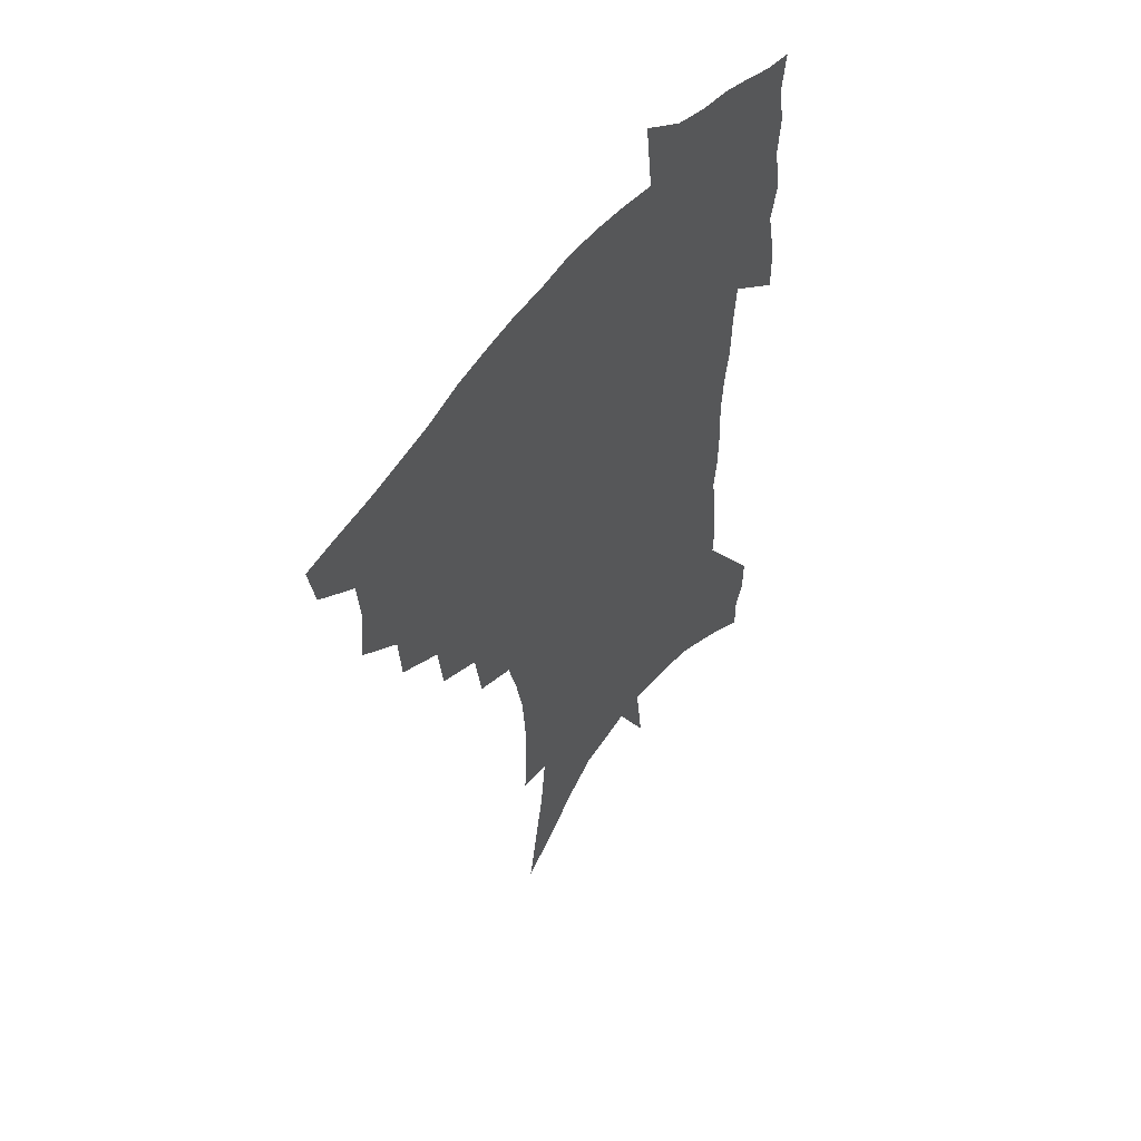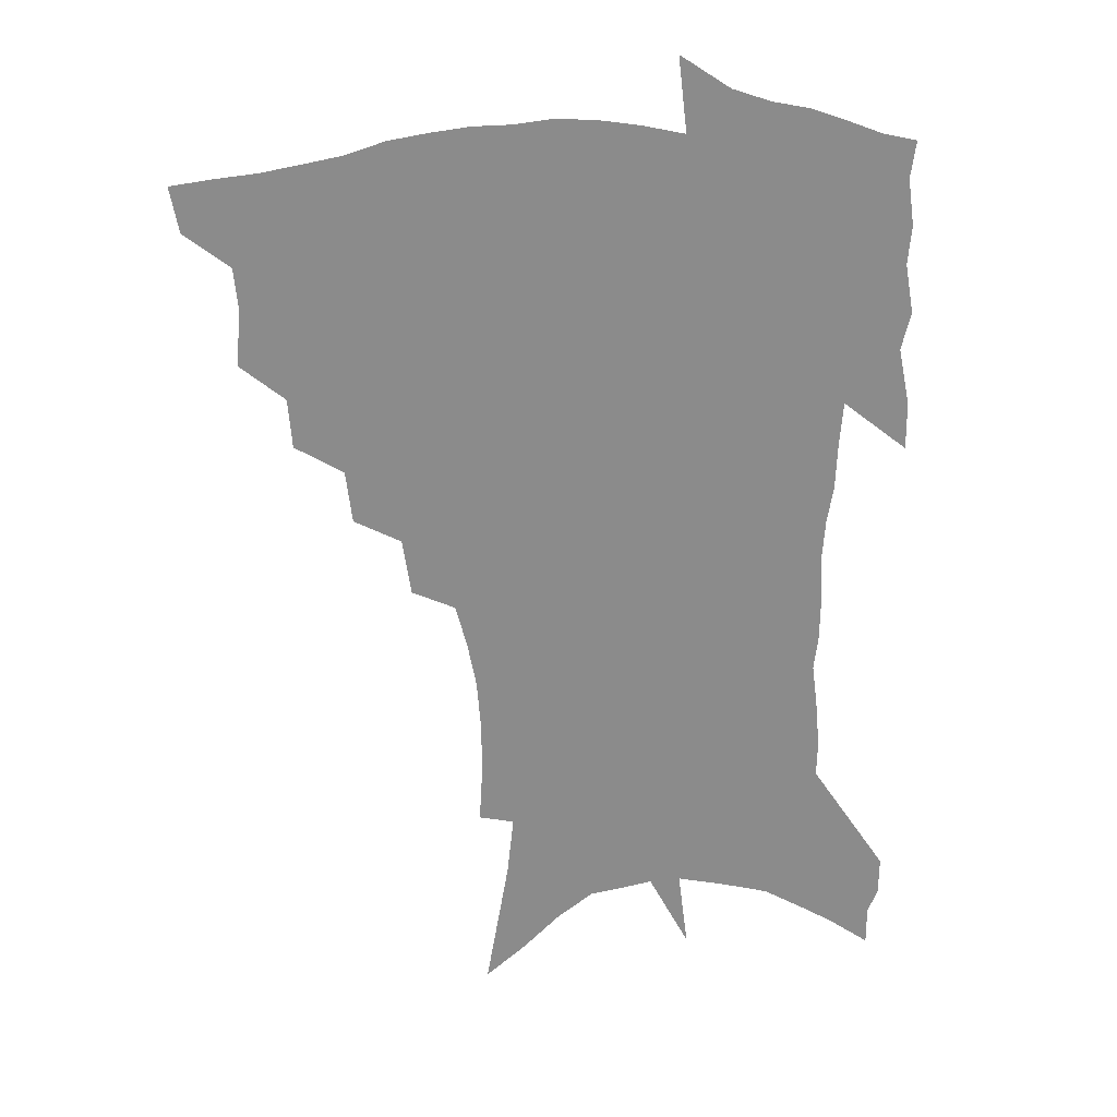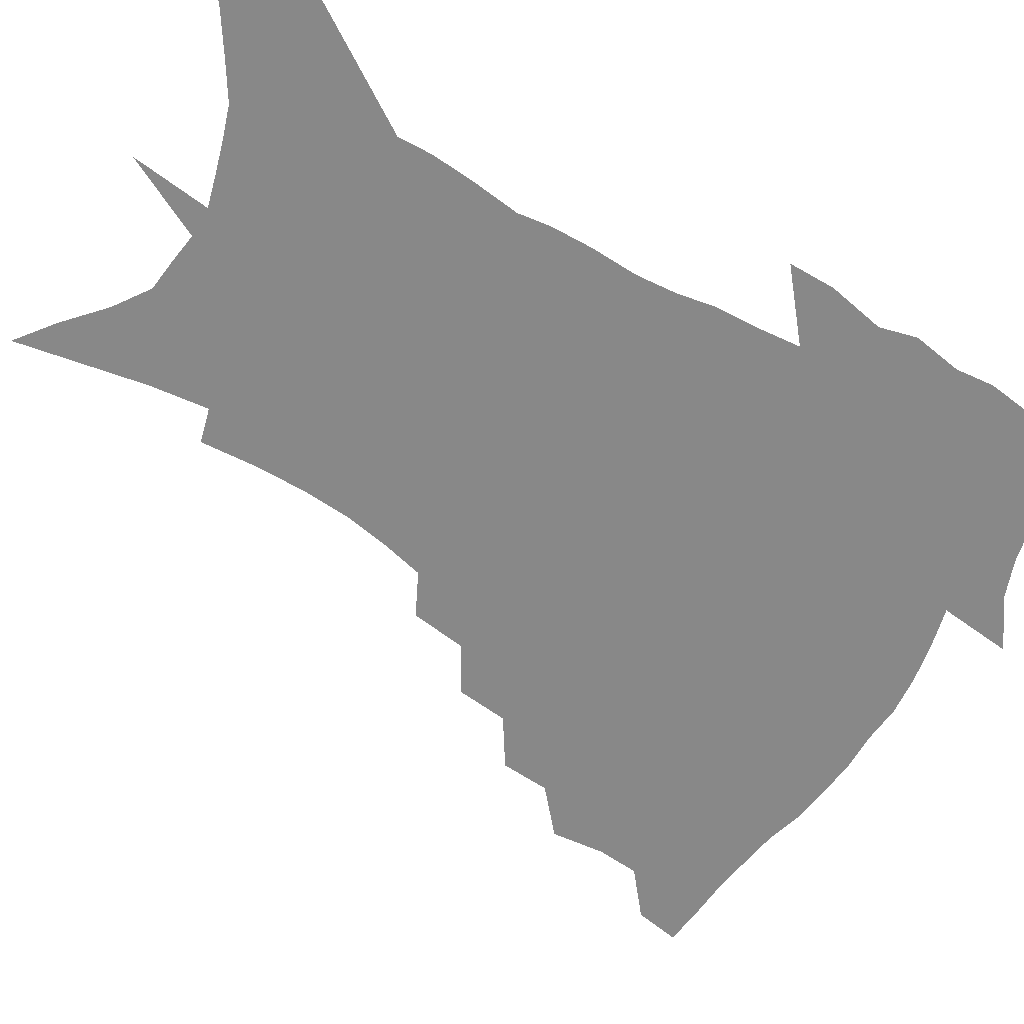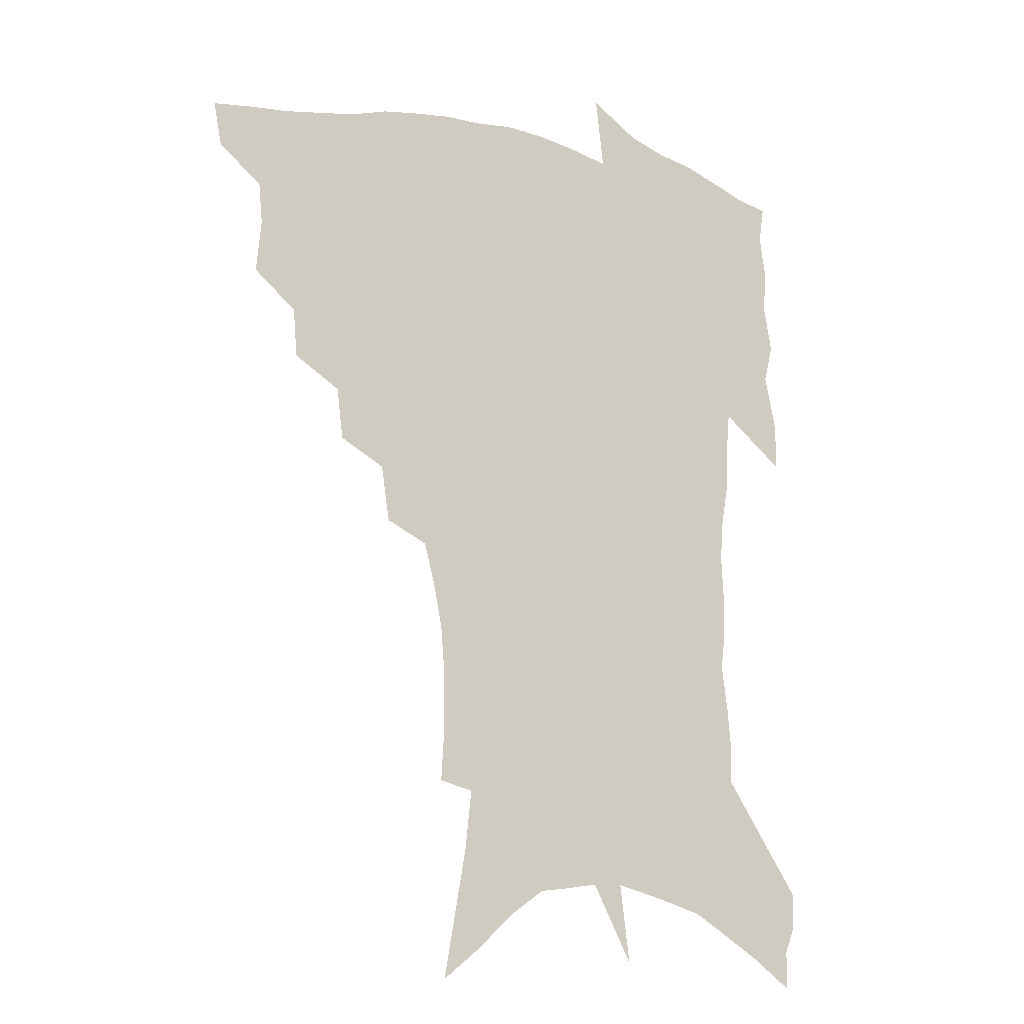
<metadata>
{"format":"obj","ext":"obj","renderer":"f3d","projection":"perspective","resolution":1024,"background":"white","views":[{"elev":54.4,"azim":-55.0,"up":"+Y"},{"elev":26.5,"azim":-9.5,"up":"+Y"},{"elev":-62.9,"azim":60.1,"up":"+Z"},{"elev":-13.6,"azim":-28.3,"up":"+Y"}]}
</metadata>
<code>
v 455.6 442.3 0
v 452.4 459 0
v 471.8 393.1 0
v 473.7 413.2 0
v 472.2 429 0
v 470.6 443.7 0
v 467.4 460.8 0
v 489.7 360.8 0
v 488.2 379.2 0
v 490.8 400.8 0
v 489.2 416.3 0
v 487.3 431.5 0
v 484.9 446.7 0
v 482.7 462.1 0
v 509.8 330 0
v 507.5 349.6 0
v 508 371.5 0
v 508 389.6 0
v 506.5 404.8 0
v 504.7 419.2 0
v 503 433.6 0
v 501.1 447.7 0
v 497.5 464.4 0
v 530.3 299.3 0
v 527.2 320.5 0
v 525.8 342.5 0
v 523.6 359 0
v 523.9 378.7 0
v 521.7 392 0
v 520.6 407.2 0
v 519.1 421.5 0
v 517.2 435.6 0
v 515 450 0
v 512 466.8 0
v 554.3 198.5 0
v 555.5 219.9 0
v 555.4 239.6 0
v 553.8 258.4 0
v 550.6 275.1 0
v 546.4 291.5 0
v 543.2 311.6 0
v 540.8 330.4 0
v 539.7 349.7 0
v 538 365.2 0
v 537.2 381 0
v 536.1 395.4 0
v 534.6 409.4 0
v 533.2 423.4 0
v 531.3 437.7 0
v 529.2 452.6 0
v 526.3 471.1 0
v 556.3 123.3 0
v 560.7 148 0
v 565 173 0
v 567.4 195.1 0
v 567.5 214 0
v 567.1 233.1 0
v 565.7 250.5 0
v 563.4 266.6 0
v 560.5 282.2 0
v 557.6 300.8 0
v 555.2 318.4 0
v 553.6 336.8 0
v 552.2 352.2 0
v 551.3 368.6 0
v 551.2 384.9 0
v 549.6 397.7 0
v 549.5 412 0
v 547.5 425.2 0
v 546.1 439 0
v 543.6 454.9 0
v 540.8 473.2 0
v 570.5 134.5 0
v 576.5 164.7 0
v 578 184.8 0
v 579 205.9 0
v 577.7 220.6 0
v 577.5 241.9 0
v 575.9 259.3 0
v 574.1 277.2 0
v 571 289.1 0
v 568.8 307.1 0
v 567.1 324.4 0
v 565.7 339.2 0
v 565.2 357.6 0
v 564.2 371.6 0
v 563.7 386.4 0
v 562.4 398.8 0
v 562.5 413.2 0
v 561.4 426.3 0
v 560.2 440.1 0
v 558.4 455.2 0
v 555.2 474.8 0
v 585.4 148.2 0
v 588.7 173.1 0
v 589.8 194.3 0
v 589.3 211.8 0
v 588.5 229.8 0
v 587.4 247.2 0
v 585.9 264.4 0
v 584 280.8 0
v 581.8 295.5 0
v 580 312.1 0
v 578.6 325 0
v 577.8 344 0
v 577.2 359.3 0
v 576.4 372.6 0
v 576.2 387.8 0
v 576.1 401.3 0
v 575.6 414.2 0
v 574.5 427.5 0
v 574 440.8 0
v 573.1 454.8 0
v 569.9 474.7 0
v 598.7 157.5 0
v 600.2 179.7 0
v 600 197.2 0
v 599.2 214.3 0
v 598.3 230.2 0
v 597.1 249.5 0
v 595.8 266.3 0
v 594.2 284.2 0
v 592.5 298.3 0
v 591 313 0
v 590 328.7 0
v 589.6 346.8 0
v 589.1 361.7 0
v 588.8 374.8 0
v 588.6 387.9 0
v 588.8 402.1 0
v 588.5 414.9 0
v 588.6 427.9 0
v 588.1 441 0
v 586.7 456.1 0
v 584.1 476.1 0
v 610.7 159 0
v 610.9 180.7 0
v 610.2 200.2 0
v 609.2 216.9 0
v 608.2 234.6 0
v 607.2 248.3 0
v 605.7 266.8 0
v 604.3 286.6 0
v 603.1 300.7 0
v 602 315.3 0
v 601.4 332.2 0
v 601 347.5 0
v 600.9 360.7 0
v 600.8 375.2 0
v 601.1 389.5 0
v 601.3 402.5 0
v 601.6 415.2 0
v 601.9 428.1 0
v 601.5 441.7 0
v 600.5 457.1 0
v 598.9 474.9 0
v 622.8 160.8 0
v 621.6 183.3 0
v 620.4 201.6 0
v 619.2 220.6 0
v 618.2 236.1 0
v 617.1 251.5 0
v 616 266 0
v 614.5 286.9 0
v 613.6 302.2 0
v 612.9 317.2 0
v 612.5 332.7 0
v 612.3 348.4 0
v 612.4 360.9 0
v 612.7 377 0
v 613 389.4 0
v 613.7 403.3 0
v 614.3 415.2 0
v 615.1 427.7 0
v 615.2 441.2 0
v 614.9 456 0
v 614.2 472.3 0
v 638.3 130.7 0
v 634.5 160.9 0
v 632.6 181.2 0
v 630.8 201.3 0
v 629.4 219.7 0
v 628 237.4 0
v 627 253.4 0
v 626 267.9 0
v 624.7 287 0
v 624.3 301.6 0
v 623.5 318.9 0
v 623.6 332.4 0
v 623.7 346.9 0
v 623.8 361.5 0
v 624 376.8 0
v 624.8 388.7 0
v 625.6 401.7 0
v 626.5 414.5 0
v 627.5 427 0
v 629.1 439.6 0
v 630.3 452.7 0
v 630.1 468.5 0
v 626.8 496.3 0
v 646.8 157.8 0
v 643.5 180.7 0
v 641.5 199.4 0
v 639.9 217.1 0
v 638.3 235.3 0
v 636.9 252.9 0
v 636.2 267.9 0
v 635.1 285.7 0
v 635.1 299.6 0
v 634.9 315 0
v 635 329.5 0
v 635.4 343.8 0
v 635.2 360.3 0
v 635.7 374.4 0
v 636.6 387.1 0
v 637.8 399.3 0
v 638.7 413.3 0
v 640.1 425.3 0
v 641.9 438.5 0
v 643.3 451.2 0
v 644.7 465.3 0
v 645.5 483.7 0
v 659 154.4 0
v 655.3 176.1 0
v 652.9 195.2 0
v 650.3 215.1 0
v 649.1 231.4 0
v 647.3 250.1 0
v 646.6 265.5 0
v 646.4 280.7 0
v 646.1 296.2 0
v 646.3 310.8 0
v 646.7 325.2 0
v 647.2 340 0
v 647 357 0
v 647.5 371.7 0
v 648.5 385 0
v 649.5 399.4 0
v 650.8 412 0
v 652.4 424.7 0
v 654.2 436.9 0
v 656.1 449.2 0
v 658.2 462.5 0
v 660.1 478.5 0
v 670.9 150.6 0
v 667.3 171.2 0
v 665.3 189 0
v 662.3 208.7 0
v 660 227.1 0
v 658.5 244.4 0
v 658.1 259.6 0
v 657.8 275 0
v 657.8 290.3 0
v 657.8 305.9 0
v 657.5 323.1 0
v 658.5 337.1 0
v 659.9 351 0
v 660 367 0
v 660.2 383.2 0
v 661.3 396.8 0
v 662.7 409.7 0
v 664.1 423 0
v 666.2 434.9 0
v 668.5 447 0
v 671.3 459.3 0
v 673.8 475.6 0
v 684.6 142.1 0
v 680.7 163 0
v 680.6 177.5 0
v 675.2 200.9 0
v 672.9 218.4 0
v 671.6 234.9 0
v 669.8 252.6 0
v 669.4 268.2 0
v 670.8 281.4 0
v 669.8 299.1 0
v 670.7 314.1 0
v 672.2 328.4 0
v 673.1 344 0
v 672.9 361.3 0
v 672.7 378.1 0
v 674.3 392 0
v 674.6 407 0
v 676.3 419.7 0
v 677.9 432.9 0
v 680.5 444.4 0
v 683.6 456.2 0
v 687.1 470.6 0
v 698.7 133.1 0
v 696.3 151.2 0
v 696.3 165.8 0
v 695.8 181.1 0
v 689 204.8 0
v 689.4 218 0
v 687.9 234.7 0
v 685.6 253.2 0
v 687.1 265.9 0
v 687.4 281.9 0
v 686.5 300.1 0
v 687.6 315.6 0
v 690 330 0
v 690.7 347.3 0
v 692.1 363.8 0
v 689.8 383.2 0
v 689.4 399.7 0
v 688.6 416 0
v 690.2 429.1 0
v 692 441.7 0
v 696 453.1 0
v 700.2 465.3 0
v 714.4 121.3 0
v 714.3 136 0
v 718.1 145.7 0
v 718.3 160 0
v 716.5 344 0
v 716.4 361.9 0
v 712 383.6 0
v 715.5 397.7 0
v 712.2 416.4 0
v 713.6 431 0
v 711.1 448.5 0
v 713.1 462.2 0
v 721 496 0
f 5 6 1
f 1 6 2
f 6 7 2
f 9 10 3
f 3 10 4
f 10 11 4
f 4 11 5
f 11 12 5
f 5 12 6
f 12 13 6
f 6 13 7
f 13 14 7
f 16 17 8
f 8 17 9
f 17 18 9
f 9 18 10
f 18 19 10
f 10 19 11
f 19 20 11
f 11 20 12
f 20 21 12
f 12 21 13
f 21 22 13
f 13 22 14
f 22 23 14
f 25 26 15
f 15 26 16
f 26 27 16
f 16 27 17
f 27 28 17
f 17 28 18
f 28 29 18
f 18 29 19
f 29 30 19
f 19 30 20
f 30 31 20
f 20 31 21
f 31 32 21
f 21 32 22
f 32 33 22
f 22 33 23
f 33 34 23
f 40 41 24
f 24 41 25
f 41 42 25
f 25 42 26
f 42 43 26
f 26 43 27
f 43 44 27
f 27 44 28
f 44 45 28
f 28 45 29
f 45 46 29
f 29 46 30
f 46 47 30
f 30 47 31
f 47 48 31
f 31 48 32
f 48 49 32
f 32 49 33
f 49 50 33
f 33 50 34
f 50 51 34
f 55 56 35
f 35 56 36
f 56 57 36
f 36 57 37
f 57 58 37
f 37 58 38
f 58 59 38
f 38 59 39
f 59 60 39
f 39 60 40
f 60 61 40
f 40 61 41
f 61 62 41
f 41 62 42
f 62 63 42
f 42 63 43
f 63 64 43
f 43 64 44
f 64 65 44
f 44 65 45
f 65 66 45
f 45 66 46
f 66 67 46
f 46 67 47
f 67 68 47
f 47 68 48
f 68 69 48
f 48 69 49
f 69 70 49
f 49 70 50
f 70 71 50
f 50 71 51
f 71 72 51
f 52 73 53
f 73 74 53
f 53 74 54
f 74 75 54
f 54 75 55
f 75 76 55
f 55 76 56
f 76 77 56
f 56 77 57
f 77 78 57
f 57 78 58
f 78 79 58
f 58 79 59
f 79 80 59
f 59 80 60
f 80 81 60
f 60 81 61
f 81 82 61
f 61 82 62
f 82 83 62
f 62 83 63
f 83 84 63
f 63 84 64
f 84 85 64
f 64 85 65
f 85 86 65
f 65 86 66
f 86 87 66
f 66 87 67
f 87 88 67
f 67 88 68
f 88 89 68
f 68 89 69
f 89 90 69
f 69 90 70
f 90 91 70
f 70 91 71
f 91 92 71
f 71 92 72
f 92 93 72
f 73 94 74
f 94 95 74
f 74 95 75
f 95 96 75
f 75 96 76
f 96 97 76
f 76 97 77
f 97 98 77
f 77 98 78
f 98 99 78
f 78 99 79
f 99 100 79
f 79 100 80
f 100 101 80
f 80 101 81
f 101 102 81
f 81 102 82
f 102 103 82
f 82 103 83
f 103 104 83
f 83 104 84
f 104 105 84
f 84 105 85
f 105 106 85
f 85 106 86
f 106 107 86
f 86 107 87
f 107 108 87
f 87 108 88
f 108 109 88
f 88 109 89
f 109 110 89
f 89 110 90
f 110 111 90
f 90 111 91
f 111 112 91
f 91 112 92
f 112 113 92
f 92 113 93
f 113 114 93
f 94 115 95
f 115 116 95
f 95 116 96
f 116 117 96
f 96 117 97
f 117 118 97
f 97 118 98
f 118 119 98
f 98 119 99
f 119 120 99
f 99 120 100
f 120 121 100
f 100 121 101
f 121 122 101
f 101 122 102
f 122 123 102
f 102 123 103
f 123 124 103
f 103 124 104
f 124 125 104
f 104 125 105
f 125 126 105
f 105 126 106
f 126 127 106
f 106 127 107
f 127 128 107
f 107 128 108
f 128 129 108
f 108 129 109
f 129 130 109
f 109 130 110
f 130 131 110
f 110 131 111
f 131 132 111
f 111 132 112
f 132 133 112
f 112 133 113
f 133 134 113
f 113 134 114
f 134 135 114
f 115 136 116
f 136 137 116
f 116 137 117
f 137 138 117
f 117 138 118
f 138 139 118
f 118 139 119
f 139 140 119
f 119 140 120
f 140 141 120
f 120 141 121
f 141 142 121
f 121 142 122
f 142 143 122
f 122 143 123
f 143 144 123
f 123 144 124
f 144 145 124
f 124 145 125
f 145 146 125
f 125 146 126
f 146 147 126
f 126 147 127
f 147 148 127
f 127 148 128
f 148 149 128
f 128 149 129
f 149 150 129
f 129 150 130
f 150 151 130
f 130 151 131
f 151 152 131
f 131 152 132
f 152 153 132
f 132 153 133
f 153 154 133
f 133 154 134
f 154 155 134
f 134 155 135
f 155 156 135
f 136 157 137
f 157 158 137
f 137 158 138
f 158 159 138
f 138 159 139
f 159 160 139
f 139 160 140
f 160 161 140
f 140 161 141
f 161 162 141
f 141 162 142
f 162 163 142
f 142 163 143
f 163 164 143
f 143 164 144
f 164 165 144
f 144 165 145
f 165 166 145
f 145 166 146
f 166 167 146
f 146 167 147
f 167 168 147
f 147 168 148
f 168 169 148
f 148 169 149
f 169 170 149
f 149 170 150
f 170 171 150
f 150 171 151
f 171 172 151
f 151 172 152
f 172 173 152
f 152 173 153
f 173 174 153
f 153 174 154
f 174 175 154
f 154 175 155
f 175 176 155
f 155 176 156
f 176 177 156
f 178 179 157
f 157 179 158
f 179 180 158
f 158 180 159
f 180 181 159
f 159 181 160
f 181 182 160
f 160 182 161
f 182 183 161
f 161 183 162
f 183 184 162
f 162 184 163
f 184 185 163
f 163 185 164
f 185 186 164
f 164 186 165
f 186 187 165
f 165 187 166
f 187 188 166
f 166 188 167
f 188 189 167
f 167 189 168
f 189 190 168
f 168 190 169
f 190 191 169
f 169 191 170
f 191 192 170
f 170 192 171
f 192 193 171
f 171 193 172
f 193 194 172
f 172 194 173
f 194 195 173
f 173 195 174
f 195 196 174
f 174 196 175
f 196 197 175
f 175 197 176
f 197 198 176
f 176 198 177
f 198 199 177
f 179 201 180
f 201 202 180
f 180 202 181
f 202 203 181
f 181 203 182
f 203 204 182
f 182 204 183
f 204 205 183
f 183 205 184
f 205 206 184
f 184 206 185
f 206 207 185
f 185 207 186
f 207 208 186
f 186 208 187
f 208 209 187
f 187 209 188
f 209 210 188
f 188 210 189
f 210 211 189
f 189 211 190
f 211 212 190
f 190 212 191
f 212 213 191
f 191 213 192
f 213 214 192
f 192 214 193
f 214 215 193
f 193 215 194
f 215 216 194
f 194 216 195
f 216 217 195
f 195 217 196
f 217 218 196
f 196 218 197
f 218 219 197
f 197 219 198
f 219 220 198
f 198 220 199
f 220 221 199
f 199 221 200
f 221 222 200
f 201 223 202
f 223 224 202
f 202 224 203
f 224 225 203
f 203 225 204
f 225 226 204
f 204 226 205
f 226 227 205
f 205 227 206
f 227 228 206
f 206 228 207
f 228 229 207
f 207 229 208
f 229 230 208
f 208 230 209
f 230 231 209
f 209 231 210
f 231 232 210
f 210 232 211
f 232 233 211
f 211 233 212
f 233 234 212
f 212 234 213
f 234 235 213
f 213 235 214
f 235 236 214
f 214 236 215
f 236 237 215
f 215 237 216
f 237 238 216
f 216 238 217
f 238 239 217
f 217 239 218
f 239 240 218
f 218 240 219
f 240 241 219
f 219 241 220
f 241 242 220
f 220 242 221
f 242 243 221
f 221 243 222
f 243 244 222
f 223 245 224
f 245 246 224
f 224 246 225
f 246 247 225
f 225 247 226
f 247 248 226
f 226 248 227
f 248 249 227
f 227 249 228
f 249 250 228
f 228 250 229
f 250 251 229
f 229 251 230
f 251 252 230
f 230 252 231
f 252 253 231
f 231 253 232
f 253 254 232
f 232 254 233
f 254 255 233
f 233 255 234
f 255 256 234
f 234 256 235
f 256 257 235
f 235 257 236
f 257 258 236
f 236 258 237
f 258 259 237
f 237 259 238
f 259 260 238
f 238 260 239
f 260 261 239
f 239 261 240
f 261 262 240
f 240 262 241
f 262 263 241
f 241 263 242
f 263 264 242
f 242 264 243
f 264 265 243
f 243 265 244
f 265 266 244
f 245 267 246
f 267 268 246
f 246 268 247
f 268 269 247
f 247 269 248
f 269 270 248
f 248 270 249
f 270 271 249
f 249 271 250
f 271 272 250
f 250 272 251
f 272 273 251
f 251 273 252
f 273 274 252
f 252 274 253
f 274 275 253
f 253 275 254
f 275 276 254
f 254 276 255
f 276 277 255
f 255 277 256
f 277 278 256
f 256 278 257
f 278 279 257
f 257 279 258
f 279 280 258
f 258 280 259
f 280 281 259
f 259 281 260
f 281 282 260
f 260 282 261
f 282 283 261
f 261 283 262
f 283 284 262
f 262 284 263
f 284 285 263
f 263 285 264
f 285 286 264
f 264 286 265
f 286 287 265
f 265 287 266
f 287 288 266
f 267 289 268
f 289 290 268
f 268 290 269
f 290 291 269
f 269 291 270
f 291 292 270
f 270 292 271
f 292 293 271
f 271 293 272
f 293 294 272
f 272 294 273
f 294 295 273
f 273 295 274
f 295 296 274
f 274 296 275
f 296 297 275
f 275 297 276
f 297 298 276
f 276 298 277
f 298 299 277
f 277 299 278
f 299 300 278
f 278 300 279
f 300 301 279
f 279 301 280
f 301 302 280
f 280 302 281
f 302 303 281
f 281 303 282
f 303 304 282
f 282 304 283
f 304 305 283
f 283 305 284
f 305 306 284
f 284 306 285
f 306 307 285
f 285 307 286
f 307 308 286
f 286 308 287
f 308 309 287
f 287 309 288
f 309 310 288
f 289 311 290
f 311 312 290
f 290 312 291
f 312 313 291
f 291 313 292
f 313 314 292
f 292 314 293
f 303 315 304
f 315 316 304
f 304 316 305
f 316 317 305
f 305 317 306
f 317 318 306
f 306 318 307
f 318 319 307
f 307 319 308
f 319 320 308
f 308 320 309
f 320 321 309
f 309 321 310
f 321 322 310

</code>
